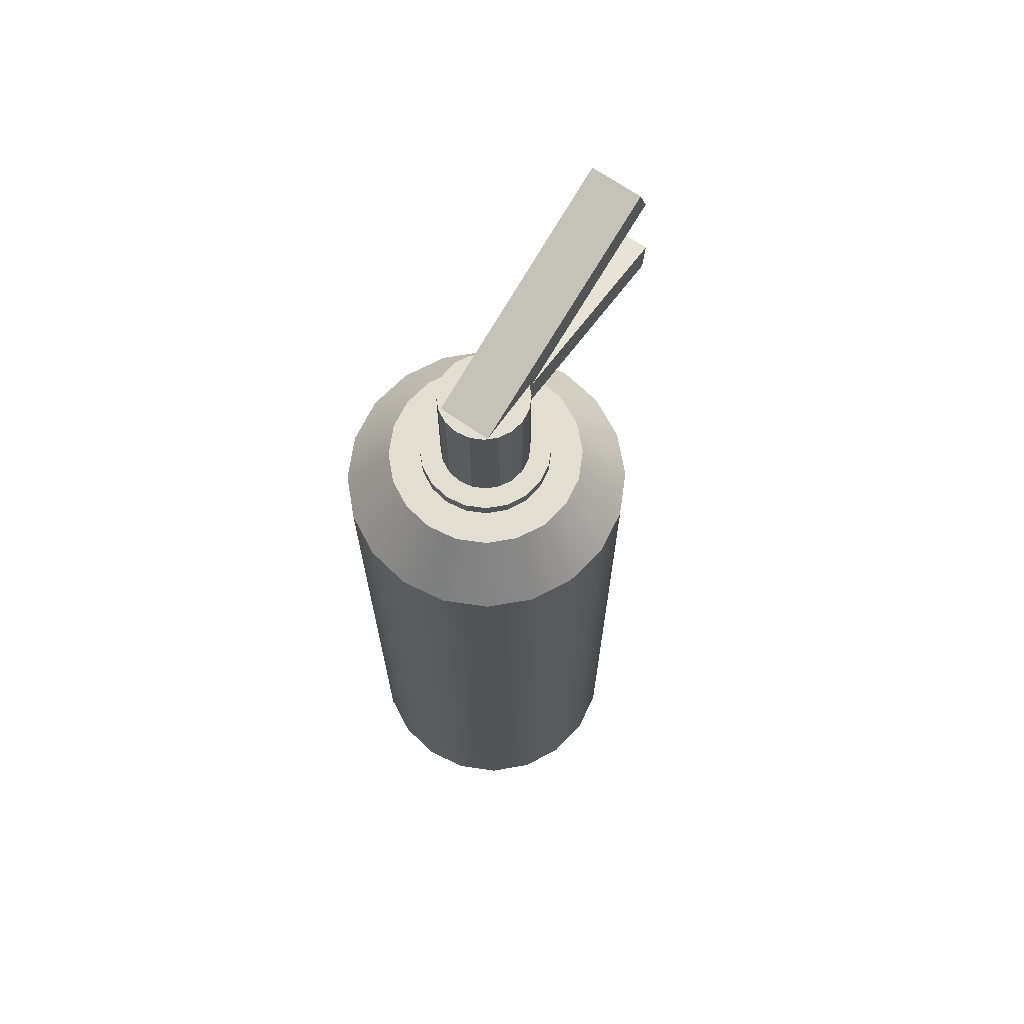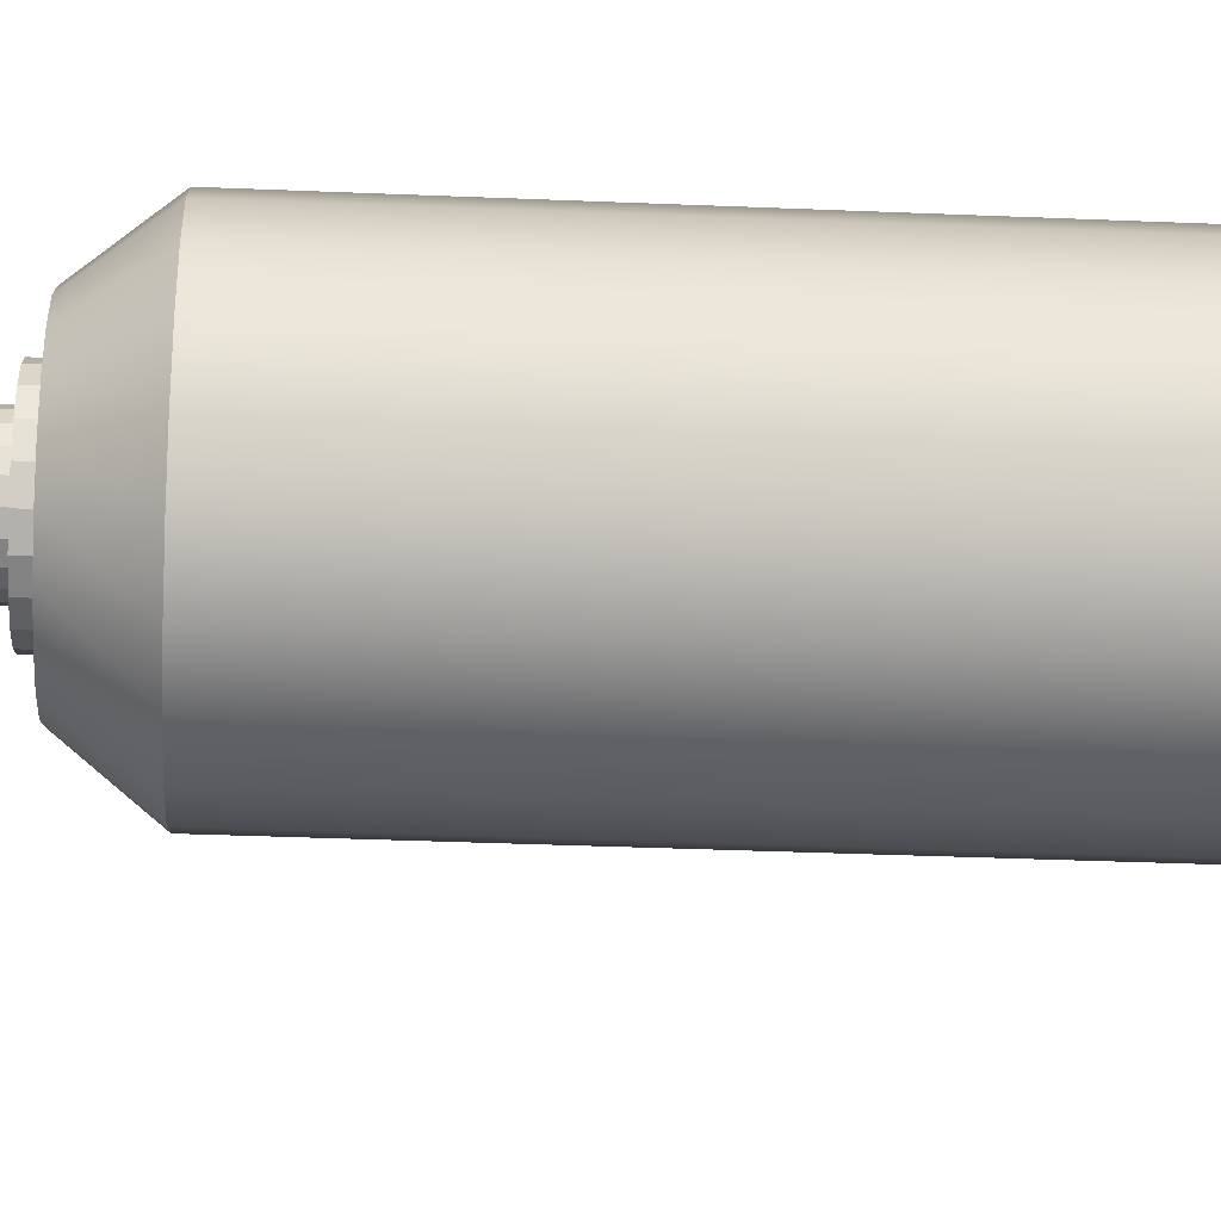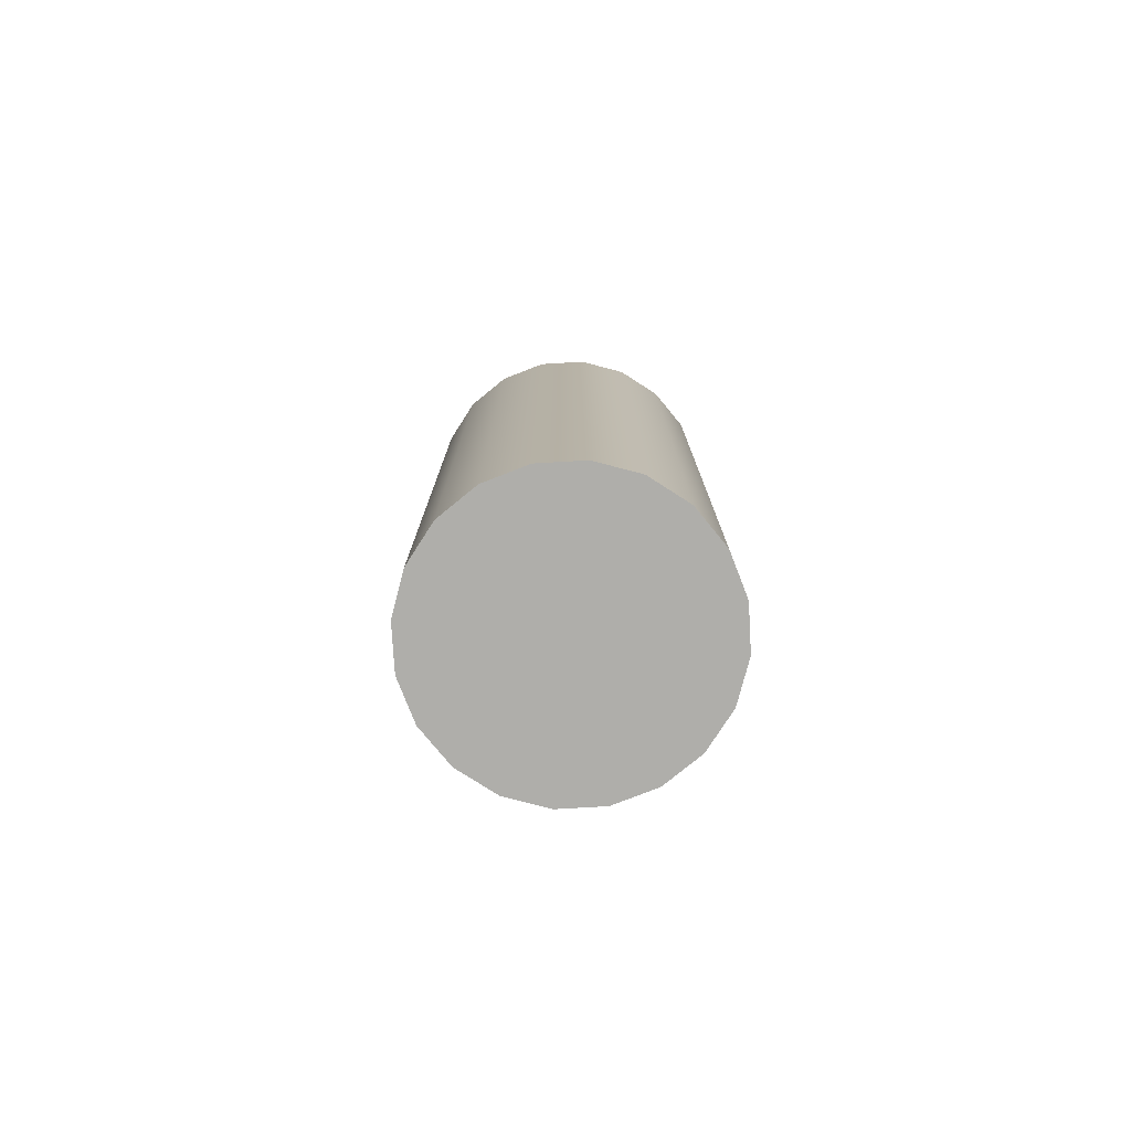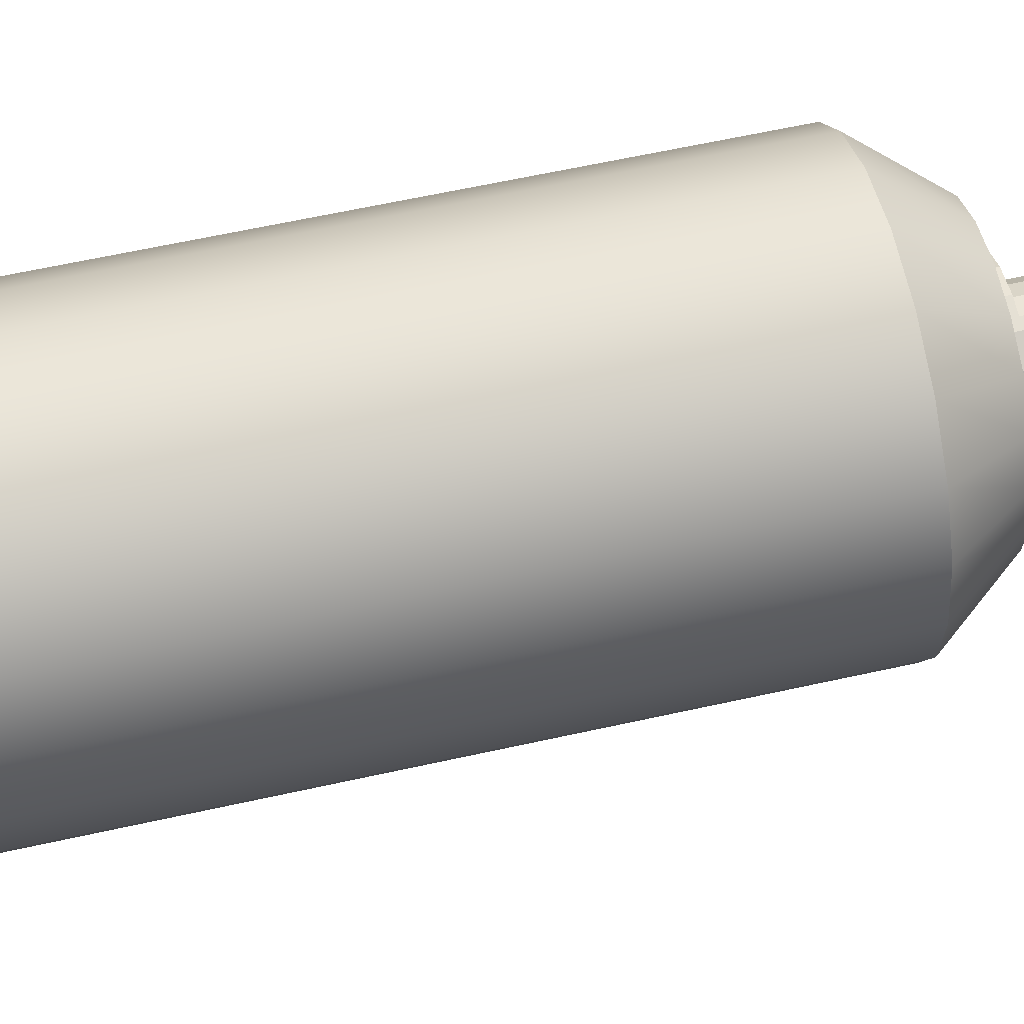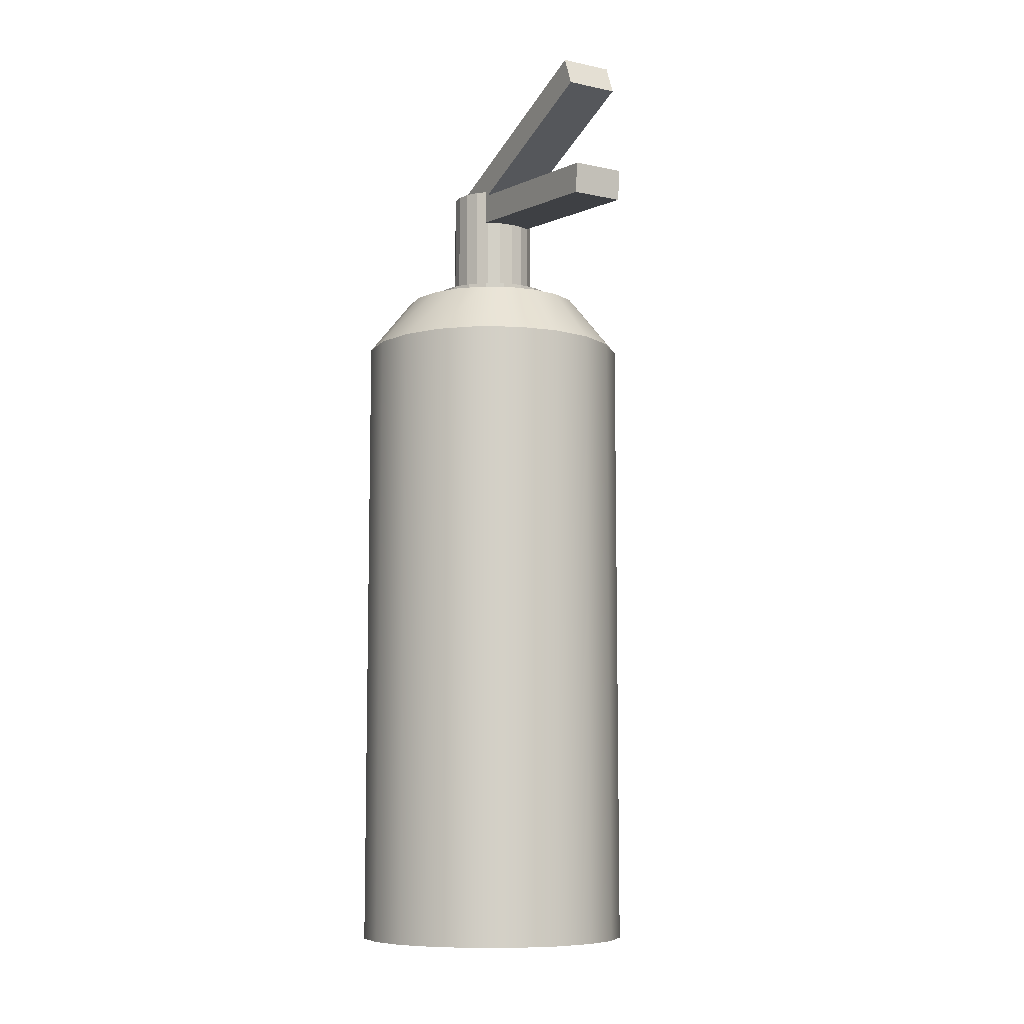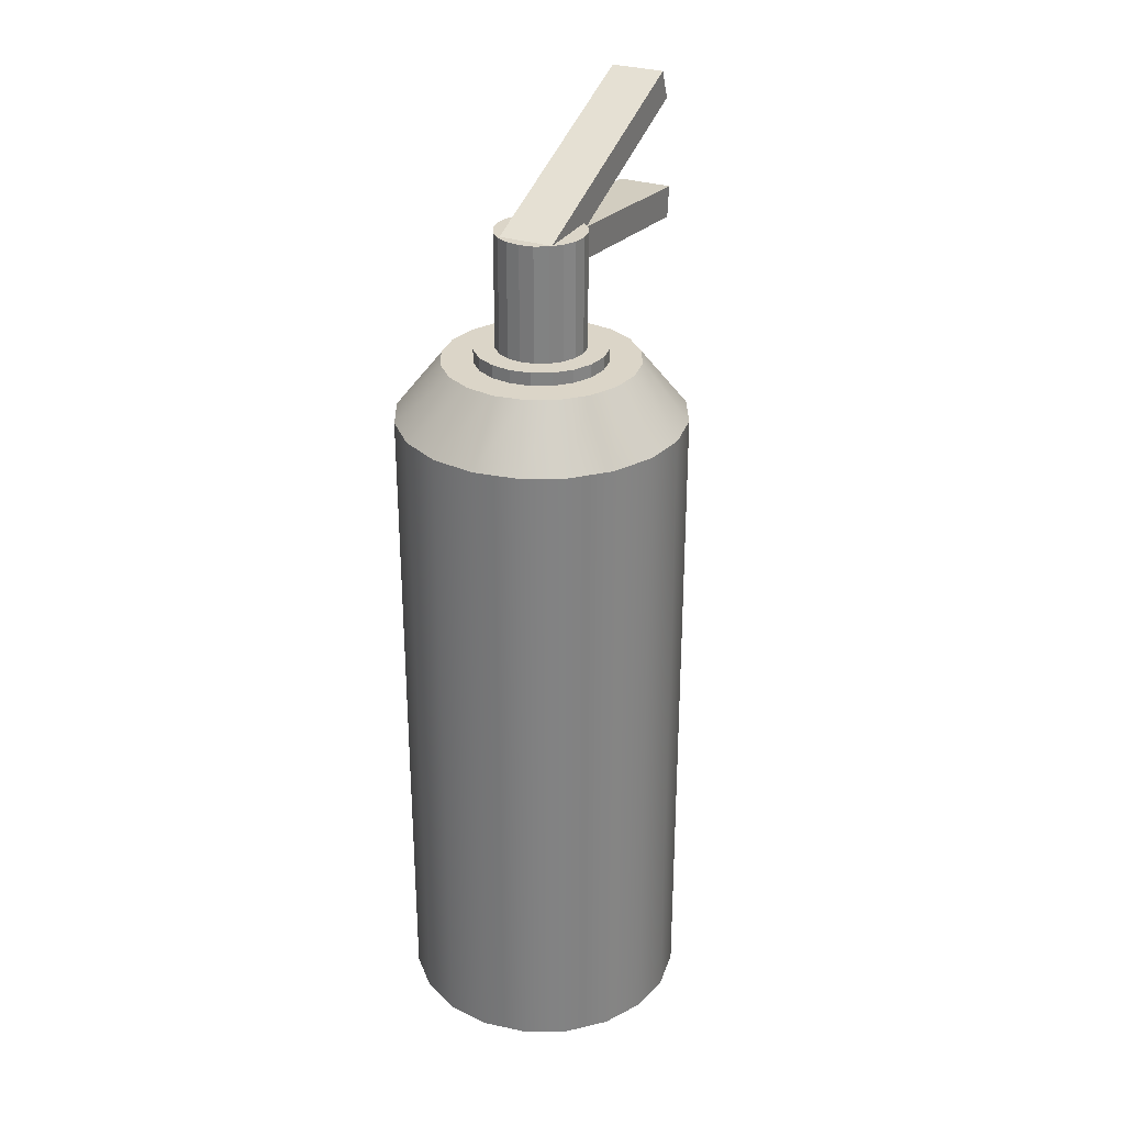
<metadata>
{"format":"obj","ext":"obj","renderer":"f3d","projection":"perspective","resolution":1024,"background":"white","views":[{"elev":67.7,"azim":35.2,"up":"+Y"},{"elev":-33.8,"azim":-93.3,"up":"+Z"},{"elev":-77.6,"azim":-5.7,"up":"+Y"},{"elev":57.6,"azim":76.7,"up":"+Z"},{"elev":-8.5,"azim":150.1,"up":"+Y"},{"elev":29.5,"azim":26.1,"up":"+Y"}]}
</metadata>
<code>
v  14.55 15.24 -7.934
v  15.35 15.24 -2.863
v  15.35 0 -2.863
v  14.55 0 -7.934
v  12.22 15.24 -12.51
v  12.22 0 -12.51
v  8.588 15.24 -16.14
v  8.588 0 -16.14
v  4.013 15.24 -18.47
v  4.013 0 -18.47
v  -1.059 15.24 -19.28
v  -1.059 0 -19.28
v  -6.131 15.24 -18.47
v  -6.131 0 -18.47
v  -10.71 15.24 -16.14
v  -10.71 0 -16.14
v  -14.34 15.24 -12.51
v  -14.34 0 -12.51
v  -16.67 15.24 -7.934
v  -16.67 0 -7.934
v  -17.47 15.24 -2.863
v  -17.47 0 -2.863
v  -16.67 15.24 2.209
v  -16.67 0 2.209
v  -14.34 15.24 6.784
v  -14.34 0 6.784
v  -10.71 15.24 10.41
v  -10.71 0 10.41
v  -6.131 15.24 12.75
v  -6.131 0 12.75
v  -1.059 15.24 13.55
v  -1.059 0 13.55
v  4.013 15.24 12.75
v  4.013 0 12.75
v  8.588 15.24 10.41
v  8.588 0 10.41
v  12.22 15.24 6.784
v  12.22 0 6.784
v  14.55 15.24 2.209
v  14.55 0 2.209
v  14.55 30.48 -7.934
v  15.35 30.48 -2.863
v  12.22 30.48 -12.51
v  8.588 30.48 -16.14
v  4.013 30.48 -18.47
v  -1.059 30.48 -19.28
v  -6.131 30.48 -18.47
v  -10.71 30.48 -16.14
v  -14.34 30.48 -12.51
v  -16.67 30.48 -7.934
v  -17.47 30.48 -2.863
v  -16.67 30.48 2.209
v  -14.34 30.48 6.784
v  -10.71 30.48 10.41
v  -6.131 30.48 12.75
v  -1.059 30.48 13.55
v  4.013 30.48 12.75
v  8.588 30.48 10.41
v  12.22 30.48 6.784
v  14.55 30.48 2.209
v  14.55 45.72 -7.934
v  15.35 45.72 -2.863
v  12.22 45.72 -12.51
v  8.588 45.72 -16.14
v  4.013 45.72 -18.47
v  -1.059 45.72 -19.28
v  -6.131 45.72 -18.47
v  -10.71 45.72 -16.14
v  -14.34 45.72 -12.51
v  -16.67 45.72 -7.934
v  -17.47 45.72 -2.863
v  -16.67 45.72 2.209
v  -14.34 45.72 6.784
v  -10.71 45.72 10.41
v  -6.131 45.72 12.75
v  -1.059 45.72 13.55
v  4.013 45.72 12.75
v  8.588 45.72 10.41
v  12.22 45.72 6.784
v  14.55 45.72 2.209
v  14.55 60.95 -7.934
v  15.35 60.95 -2.863
v  12.22 60.95 -12.51
v  8.588 60.95 -16.14
v  4.013 60.95 -18.47
v  -1.059 60.95 -19.28
v  -6.131 60.95 -18.47
v  -10.71 60.95 -16.14
v  -14.34 60.95 -12.51
v  -16.67 60.95 -7.934
v  -17.47 60.95 -2.863
v  -16.67 60.95 2.209
v  -14.34 60.95 6.784
v  -10.71 60.95 10.41
v  -6.131 60.95 12.75
v  -1.059 60.95 13.55
v  4.013 60.95 12.75
v  8.588 60.95 10.41
v  12.22 60.95 6.784
v  14.55 60.95 2.209
v  14.55 76.19 -7.934
v  15.35 76.19 -2.863
v  12.22 76.19 -12.51
v  8.588 76.19 -16.14
v  4.013 76.19 -18.47
v  -1.059 76.19 -19.28
v  -6.131 76.19 -18.47
v  -10.71 76.19 -16.14
v  -14.34 76.19 -12.51
v  -16.67 76.19 -7.934
v  -17.47 76.19 -2.863
v  -16.67 76.19 2.209
v  -14.34 76.19 6.784
v  -10.71 76.19 10.41
v  -6.131 76.19 12.75
v  -1.059 76.19 13.55
v  4.013 76.19 12.75
v  8.588 76.19 10.41
v  12.22 76.19 6.784
v  14.55 76.19 2.209
v  7.147 0 -2.863
v  6.745 0 -5.399
v  5.58 0 -7.686
v  3.764 0 -9.502
v  1.477 0 -10.67
v  -1.059 0 -11.07
v  -3.595 0 -10.67
v  -5.883 0 -9.502
v  -7.698 0 -7.686
v  -8.864 0 -5.399
v  -9.265 0 -2.863
v  -8.864 0 -0.3271
v  -7.698 0 1.96
v  -5.883 0 3.776
v  -3.595 0 4.942
v  -1.059 0 5.343
v  1.477 0 4.942
v  3.764 0 3.776
v  5.58 0 1.96
v  6.745 0 -0.3271
v  -1.059 0 -2.863
v  9.539 82.78 -6.306
v  10.08 82.78 -2.863
v  7.956 82.78 -9.413
v  5.491 82.78 -11.88
v  2.385 82.78 -13.46
v  -1.059 82.78 -14.01
v  -4.503 82.78 -13.46
v  -7.609 82.78 -11.88
v  -10.07 82.78 -9.413
v  -11.66 82.78 -6.306
v  -12.2 82.78 -2.863
v  -11.66 82.78 0.5807
v  -10.07 82.78 3.687
v  -7.609 82.78 6.152
v  -4.503 82.78 7.735
v  -1.059 82.78 8.281
v  2.385 82.78 7.735
v  5.491 82.78 6.152
v  7.956 82.78 3.687
v  9.539 82.78 0.5807
v  3.081 97.46 0.1451
v  3.808 97.46 -1.282
v  4.059 97.46 -2.863
v  0.5224 97.46 2.004
v  3.808 97.46 -4.444
v  3.081 97.46 -5.871
v  0.5224 97.46 -7.73
v  1.949 97.46 -7.003
v  -1.059 97.46 -7.98
v  -2.64 97.46 -7.73
v  -5.199 97.46 -5.871
v  -4.067 97.46 -7.003
v  -5.199 97.46 0.1451
v  -5.926 97.46 -4.444
v  -6.177 97.46 -2.863
v  -5.926 97.46 -1.282
v  -4.067 97.46 1.277
v  -2.64 97.46 2.004
v  -1.059 97.46 2.255
v  1.949 97.46 1.277
v  6.101 82.78 -5.189
v  6.469 82.78 -2.863
v  5.031 82.78 -7.288
v  3.366 82.78 -8.953
v  1.267 82.78 -10.02
v  -1.059 82.78 -10.39
v  -3.385 82.78 -10.02
v  -5.484 82.78 -8.953
v  -7.149 82.78 -7.288
v  -8.219 82.78 -5.189
v  -8.587 82.78 -2.863
v  -8.219 82.78 -0.5366
v  -7.149 82.78 1.562
v  -5.484 82.78 3.227
v  -3.385 82.78 4.297
v  -1.059 82.78 4.665
v  1.267 82.78 4.297
v  3.366 82.78 3.227
v  5.031 82.78 1.562
v  6.101 82.78 -0.5366
v  6.101 84.28 -5.189
v  6.469 84.28 -2.863
v  5.031 84.28 -7.288
v  3.366 84.28 -8.953
v  1.267 84.28 -10.02
v  -1.059 84.28 -10.39
v  -3.385 84.28 -10.02
v  -5.484 84.28 -8.953
v  -7.149 84.28 -7.288
v  -8.219 84.28 -5.189
v  -8.587 84.28 -2.863
v  -8.219 84.28 -0.5366
v  -7.149 84.28 1.562
v  -5.484 84.28 3.227
v  -3.385 84.28 4.297
v  -1.059 84.28 4.665
v  1.267 84.28 4.297
v  3.366 84.28 3.227
v  5.031 84.28 1.562
v  6.101 84.28 -0.5366
v  3.808 84.28 -4.444
v  4.059 84.28 -2.863
v  3.081 84.28 -5.871
v  1.949 84.28 -7.003
v  0.5224 84.28 -7.73
v  -1.059 84.28 -7.98
v  -2.64 84.28 -7.73
v  -4.067 84.28 -7.003
v  -5.199 84.28 -5.871
v  -5.926 84.28 -4.444
v  -6.177 84.28 -2.863
v  -5.926 84.28 -1.282
v  -5.199 84.28 0.1451
v  -4.067 84.28 1.277
v  -2.64 84.28 2.004
v  -1.059 84.28 2.255
v  0.5224 84.28 2.004
v  1.949 84.28 1.277
v  3.081 84.28 0.1451
v  3.808 84.28 -1.282
v  -3.983 94.07 -0.3422
v  -3.983 105.4 -28.36
v  2.183 105.4 -28.36
v  2.183 94.07 -0.3422
v  -3.983 97.44 1.013
v  2.183 97.44 1.013
v  2.183 108.7 -27.01
v  -3.983 108.7 -27.01
v  -3.983 94.02 0.6721
v  -3.983 90.93 -29.37
v  2.183 90.93 -29.37
v  2.183 94.02 0.6721
v  -3.983 97.63 0.3011
v  2.183 97.63 0.3011
v  2.183 94.54 -29.75
v  -3.983 94.54 -29.75
g Cylinder001
f 1 2 3 4
f 5 1 4 6
f 7 5 6 8
f 9 7 8 10
f 11 9 10 12
f 13 11 12 14
f 15 13 14 16
f 17 15 16 18
f 19 17 18 20
f 21 19 20 22
f 23 21 22 24
f 25 23 24 26
f 27 25 26 28
f 29 27 28 30
f 31 29 30 32
f 33 31 32 34
f 35 33 34 36
f 37 35 36 38
f 39 37 38 40
f 2 39 40 3
f 41 42 2 1
f 43 41 1 5
f 44 43 5 7
f 45 44 7 9
f 46 45 9 11
f 47 46 11 13
f 48 47 13 15
f 49 48 15 17
f 50 49 17 19
f 51 50 19 21
f 52 51 21 23
f 53 52 23 25
f 54 53 25 27
f 55 54 27 29
f 56 55 29 31
f 57 56 31 33
f 58 57 33 35
f 59 58 35 37
f 60 59 37 39
f 42 60 39 2
f 61 62 42 41
f 63 61 41 43
f 64 63 43 44
f 65 64 44 45
f 66 65 45 46
f 67 66 46 47
f 68 67 47 48
f 69 68 48 49
f 70 69 49 50
f 71 70 50 51
f 72 71 51 52
f 73 72 52 53
f 74 73 53 54
f 75 74 54 55
f 76 75 55 56
f 77 76 56 57
f 78 77 57 58
f 79 78 58 59
f 80 79 59 60
f 62 80 60 42
f 81 82 62 61
f 83 81 61 63
f 84 83 63 64
f 85 84 64 65
f 86 85 65 66
f 87 86 66 67
f 88 87 67 68
f 89 88 68 69
f 90 89 69 70
f 91 90 70 71
f 92 91 71 72
f 93 92 72 73
f 94 93 73 74
f 95 94 74 75
f 96 95 75 76
f 97 96 76 77
f 98 97 77 78
f 99 98 78 79
f 100 99 79 80
f 82 100 80 62
f 101 102 82 81
f 103 101 81 83
f 104 103 83 84
f 105 104 84 85
f 106 105 85 86
f 107 106 86 87
f 108 107 87 88
f 109 108 88 89
f 110 109 89 90
f 111 110 90 91
f 112 111 91 92
f 113 112 92 93
f 114 113 93 94
f 115 114 94 95
f 116 115 95 96
f 117 116 96 97
f 118 117 97 98
f 119 118 98 99
f 120 119 99 100
f 102 120 100 82
f 121 122 4 3
f 122 123 6 4
f 123 124 8 6
f 124 125 10 8
f 125 126 12 10
f 126 127 14 12
f 127 128 16 14
f 128 129 18 16
f 129 130 20 18
f 130 131 22 20
f 131 132 24 22
f 132 133 26 24
f 133 134 28 26
f 134 135 30 28
f 135 136 32 30
f 136 137 34 32
f 137 138 36 34
f 138 139 38 36
f 139 140 40 38
f 140 121 3 40
f 122 121 141
f 123 122 141
f 124 123 141
f 125 124 141
f 126 125 141
f 127 126 141
f 128 127 141
f 129 128 141
f 130 129 141
f 131 130 141
f 132 131 141
f 133 132 141
f 134 133 141
f 135 134 141
f 136 135 141
f 137 136 141
f 138 137 141
f 139 138 141
f 140 139 141
f 121 140 141
f 142 143 102 101
f 144 142 101 103
f 145 144 103 104
f 146 145 104 105
f 147 146 105 106
f 148 147 106 107
f 149 148 107 108
f 150 149 108 109
f 151 150 109 110
f 152 151 110 111
f 153 152 111 112
f 154 153 112 113
f 155 154 113 114
f 156 155 114 115
f 157 156 115 116
f 158 157 116 117
f 159 158 117 118
f 160 159 118 119
f 161 160 119 120
f 143 161 120 102
f 162 163 164 165
f 164 166 167 168
f 167 169 168
f 168 170 171 172
f 171 173 172
f 164 168 172 174
f 172 175 176 174
f 176 177 174
f 174 178 179 165
f 179 180 165
f 164 174 165
f 162 165 181
f 182 183 143 142
f 184 182 142 144
f 185 184 144 145
f 186 185 145 146
f 187 186 146 147
f 188 187 147 148
f 189 188 148 149
f 190 189 149 150
f 191 190 150 151
f 192 191 151 152
f 193 192 152 153
f 194 193 153 154
f 195 194 154 155
f 196 195 155 156
f 197 196 156 157
f 198 197 157 158
f 199 198 158 159
f 200 199 159 160
f 201 200 160 161
f 183 201 161 143
f 202 203 183 182
f 204 202 182 184
f 205 204 184 185
f 206 205 185 186
f 207 206 186 187
f 208 207 187 188
f 209 208 188 189
f 210 209 189 190
f 211 210 190 191
f 212 211 191 192
f 213 212 192 193
f 214 213 193 194
f 215 214 194 195
f 216 215 195 196
f 217 216 196 197
f 218 217 197 198
f 219 218 198 199
f 220 219 199 200
f 221 220 200 201
f 203 221 201 183
f 222 223 203 202
f 224 222 202 204
f 225 224 204 205
f 226 225 205 206
f 227 226 206 207
f 228 227 207 208
f 229 228 208 209
f 230 229 209 210
f 231 230 210 211
f 232 231 211 212
f 233 232 212 213
f 234 233 213 214
f 235 234 214 215
f 236 235 215 216
f 237 236 216 217
f 238 237 217 218
f 239 238 218 219
f 240 239 219 220
f 241 240 220 221
f 223 241 221 203
f 166 164 223 222
f 167 166 222 224
f 169 167 224 225
f 168 169 225 226
f 170 168 226 227
f 171 170 227 228
f 173 171 228 229
f 172 173 229 230
f 175 172 230 231
f 176 175 231 232
f 177 176 232 233
f 174 177 233 234
f 178 174 234 235
f 179 178 235 236
f 180 179 236 237
f 165 180 237 238
f 181 165 238 239
f 162 181 239 240
f 163 162 240 241
f 164 163 241 223
f 242 243 244 245
f 246 247 248 249
f 242 245 247 246
f 245 244 248 247
f 244 243 249 248
f 243 242 246 249
f 250 251 252 253
f 254 255 256 257
f 250 253 255 254
f 253 252 256 255
f 252 251 257 256
f 251 250 254 257

</code>
